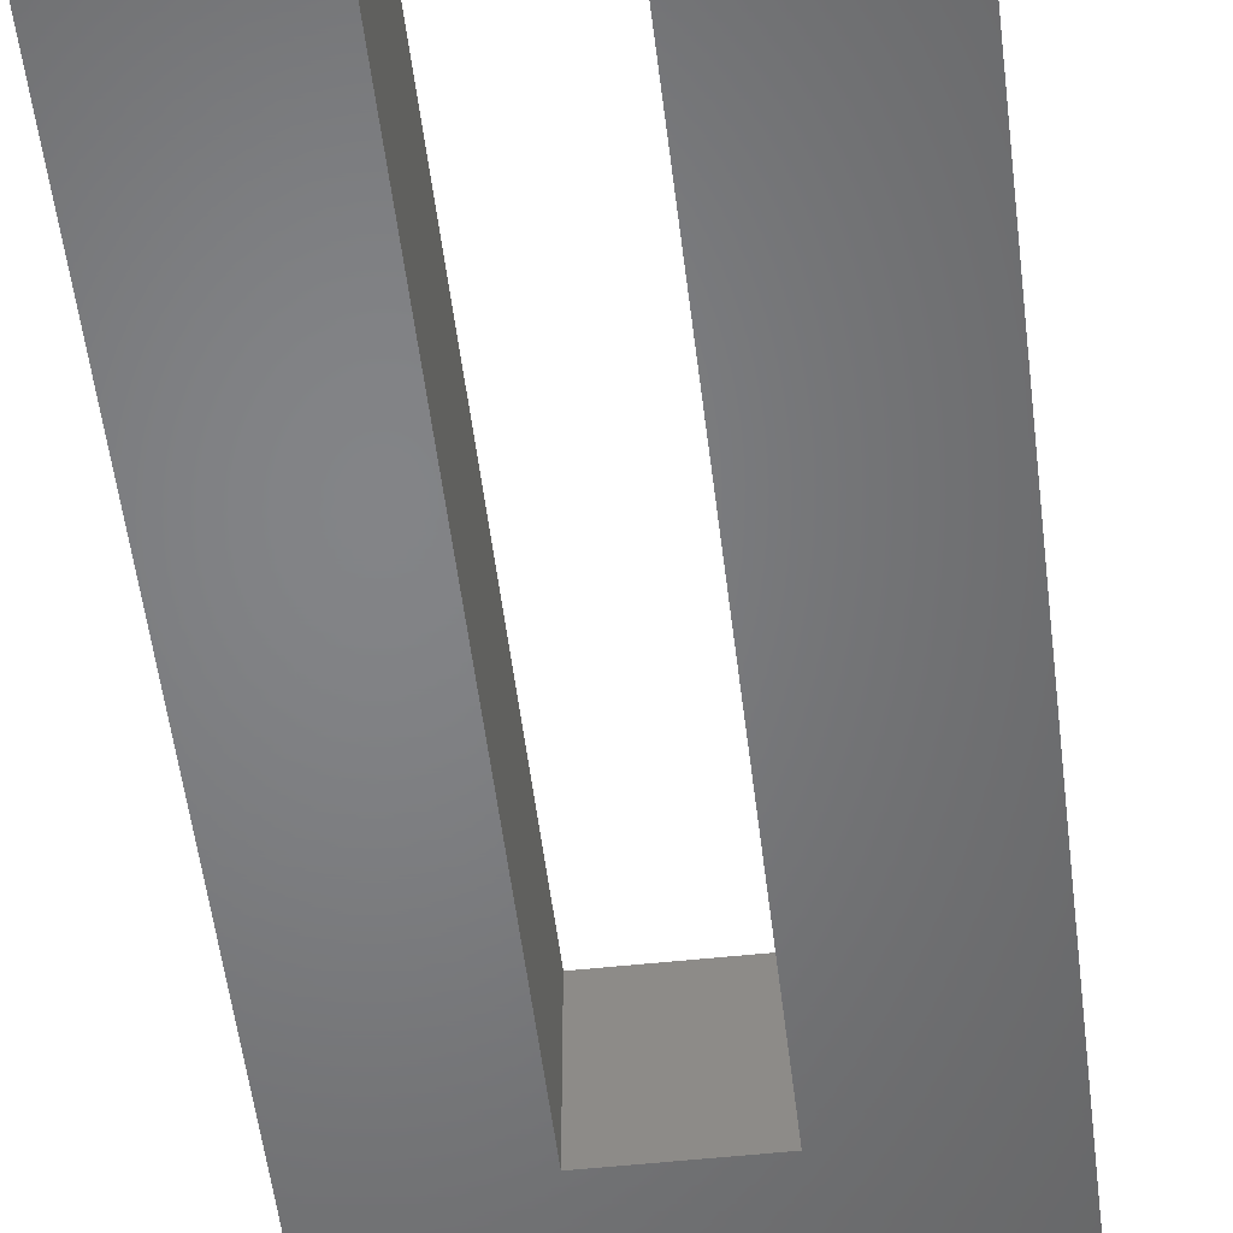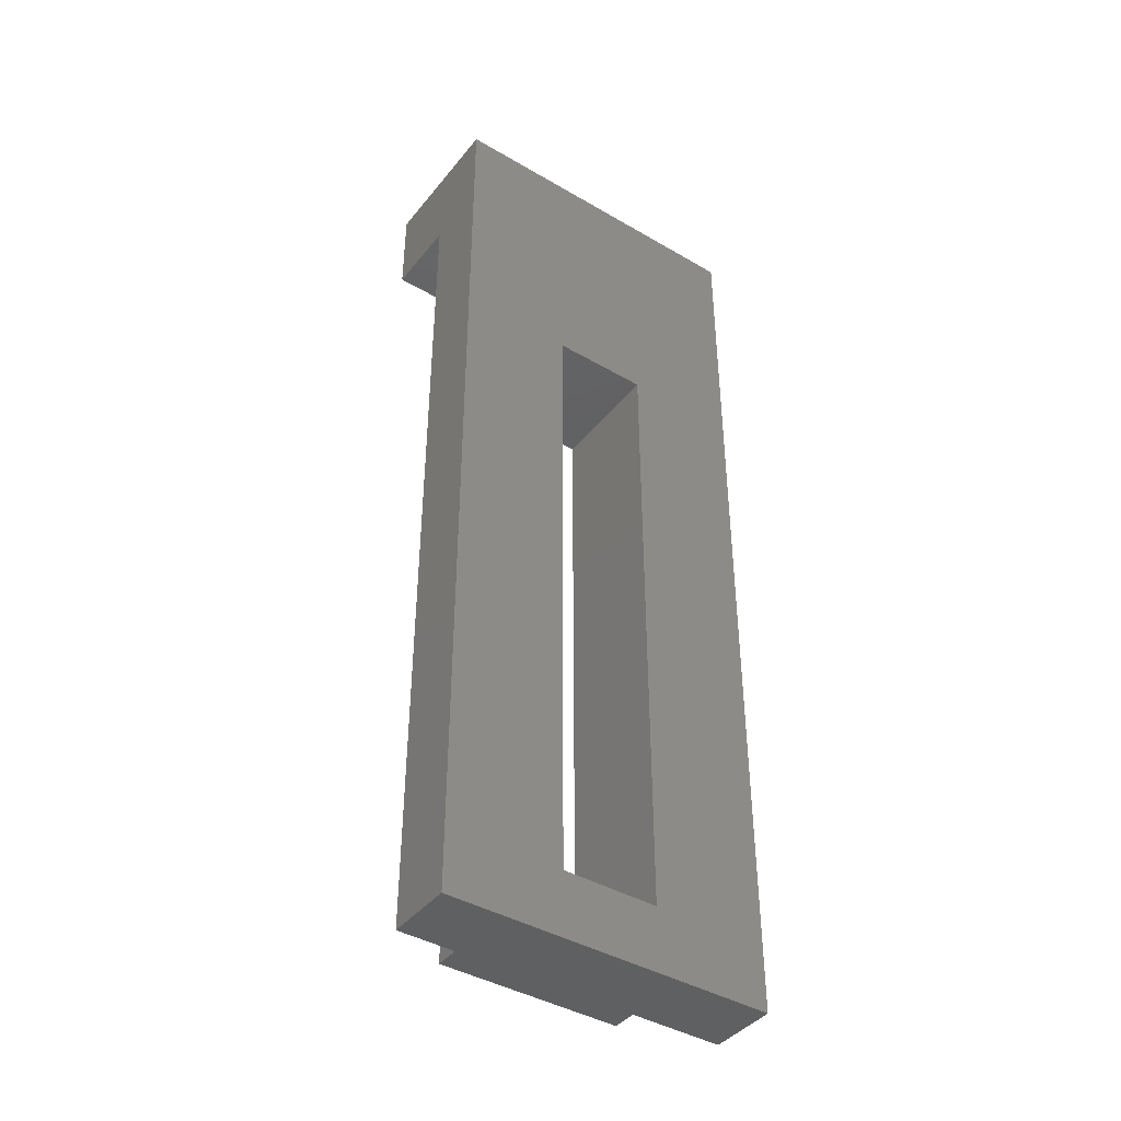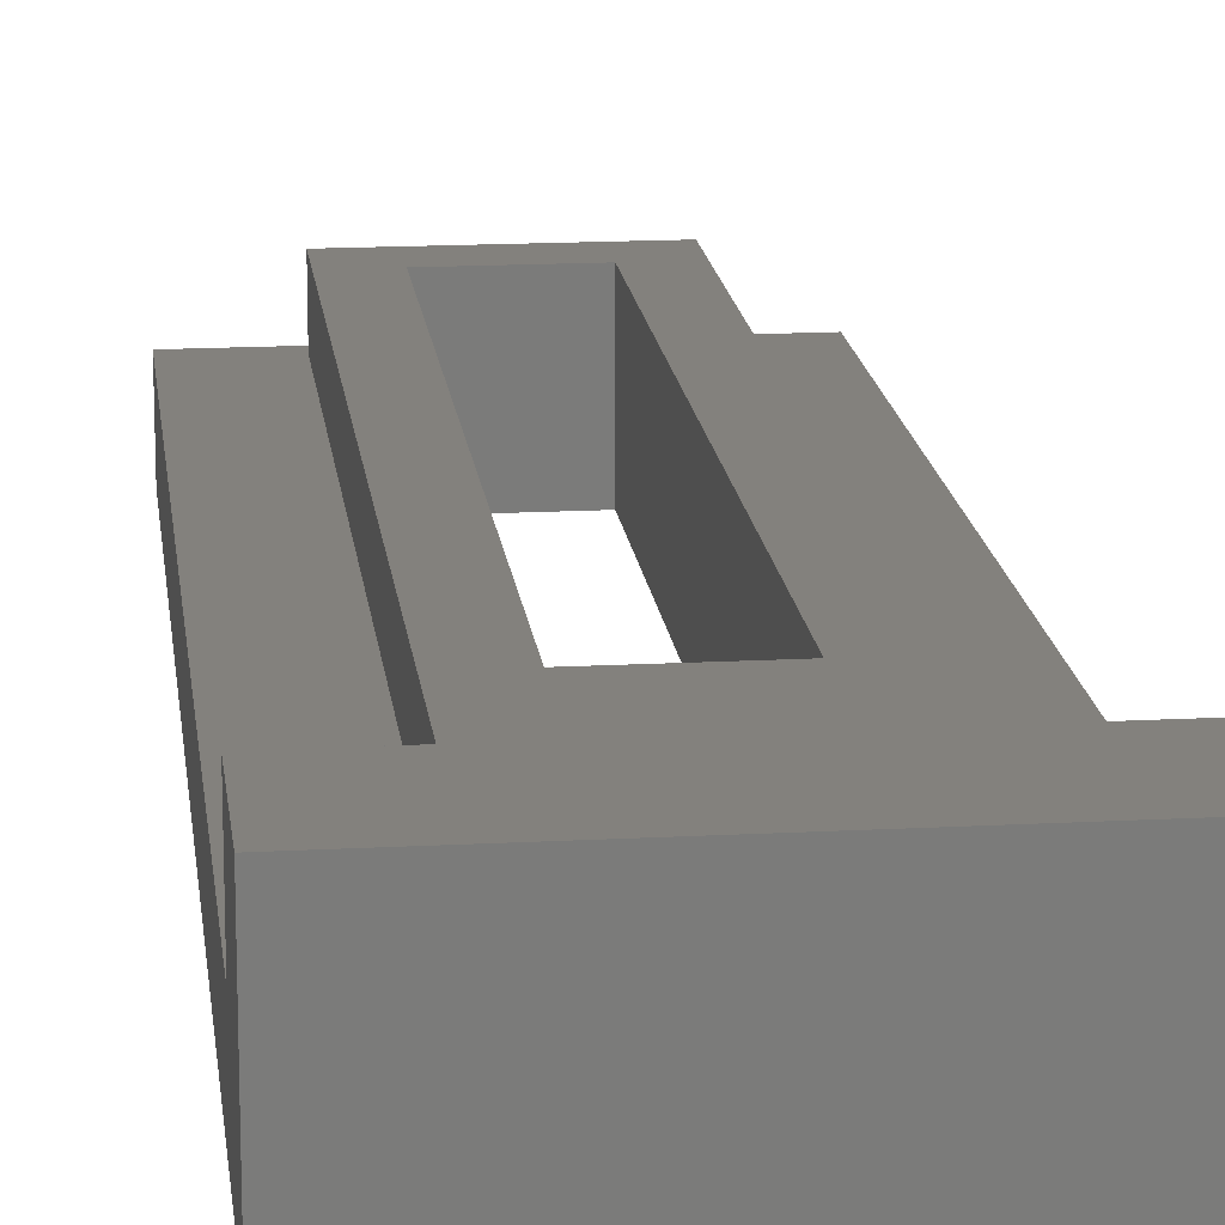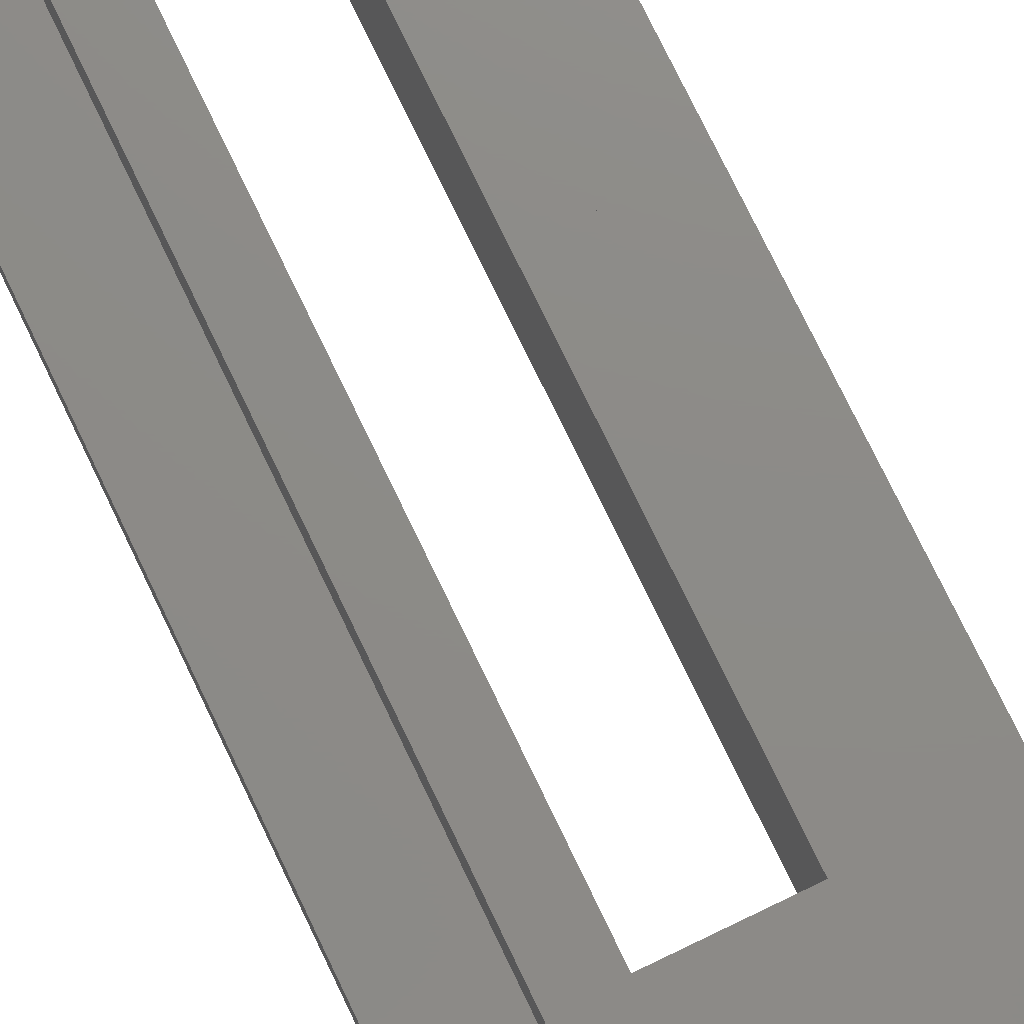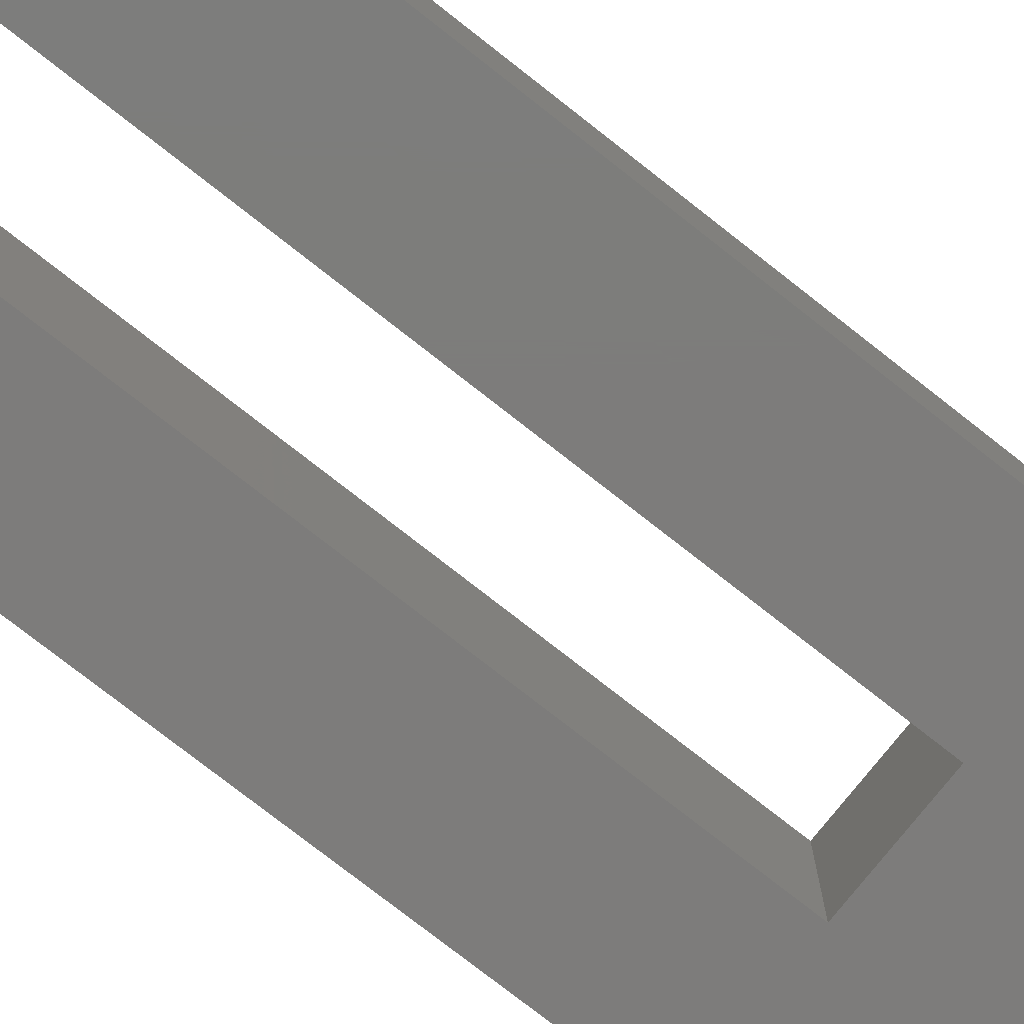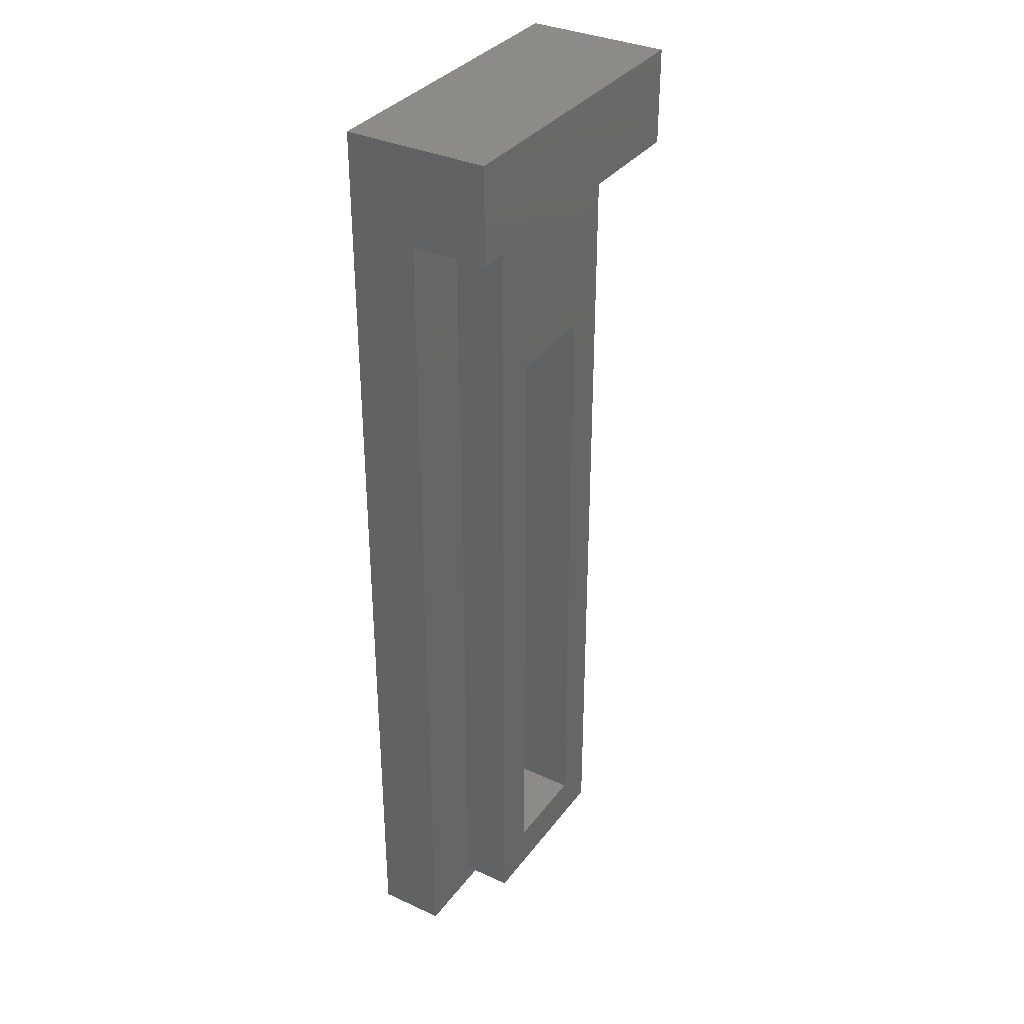
<metadata>
{"format":"stl","ext":"stl","renderer":"f3d","projection":"perspective","resolution":1024,"background":"white","views":[{"elev":-51.6,"azim":6.7,"up":"+Z"},{"elev":-41.7,"azim":144.8,"up":"+Y"},{"elev":16.2,"azim":173.6,"up":"+Z"},{"elev":76.1,"azim":154.3,"up":"+Z"},{"elev":-76.1,"azim":51.8,"up":"+Z"},{"elev":34.5,"azim":-58.5,"up":"+Y"}]}
</metadata>
<code>
# stl→obj: 28 verts, 56 faces
v -1 -8.675 4.4
v -1 -8.675 6.85
v 1 -8.675 4.4
v -1 4.575 4.4
v 3.4 -10 4.4
v -1 4.575 6.85
v 1 -8.675 6.85
v 1.9 -9.625 6.85
v 1 4.575 4.4
v 1 4.575 6.85
v 3.4 10 4.4
v 1.9 8 6.85
v -1.9 -9.625 5.8
v -1.9 -9.625 6.85
v -1.9 8 6.85
v -1.9 8 5.8
v 1.9 -9.625 5.8
v 3.4 -10 5.8
v 3.4 8 7.4
v -3.4 -10 4.4
v -3.4 -10 5.8
v -3.4 8 5.8
v -3.4 10 4.4
v -3.4 10 7.4
v 3.4 10 7.4
v -3.4 8 7.4
v 1.9 8 5.8
v 3.4 8 5.8
f 1 2 3
f 1 4 2
f 1 3 5
f 2 4 6
f 2 7 3
f 2 8 7
f 4 9 10
f 4 10 6
f 4 11 9
f 6 10 12
f 13 14 15
f 13 15 16
f 13 17 8
f 13 8 14
f 13 18 17
f 14 2 6
f 14 6 15
f 14 8 2
f 15 6 12
f 15 12 19
f 20 1 5
f 20 4 1
f 20 21 22
f 20 23 4
f 20 22 23
f 20 5 18
f 20 18 21
f 21 13 22
f 21 18 13
f 23 24 11
f 23 11 4
f 24 25 11
f 24 19 25
f 22 13 16
f 22 16 15
f 22 15 26
f 22 24 23
f 22 26 24
f 26 15 19
f 26 19 24
f 3 7 10
f 3 9 5
f 3 10 9
f 7 8 10
f 9 11 5
f 10 8 12
f 17 27 8
f 17 18 28
f 17 28 27
f 8 27 12
f 27 28 12
f 12 28 19
f 5 11 28
f 5 28 18
f 28 11 25
f 28 25 19

</code>
